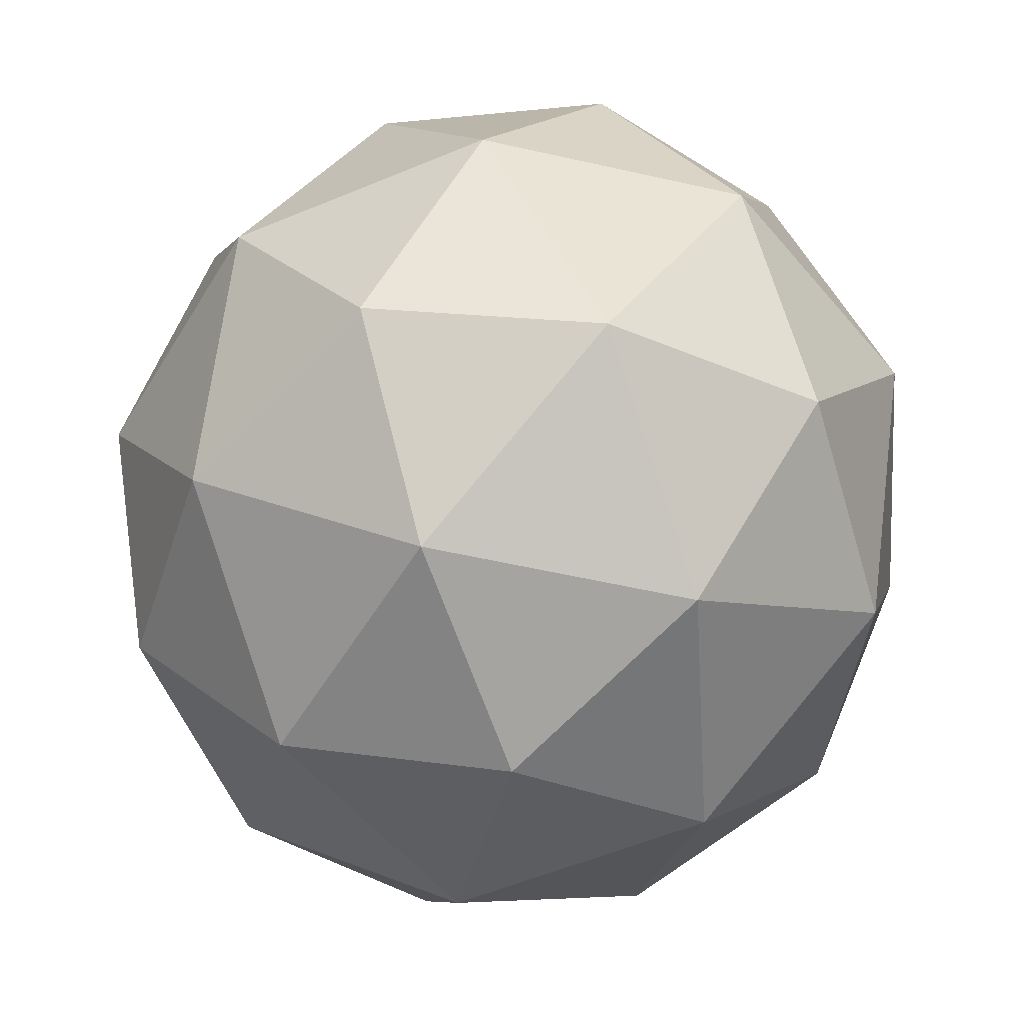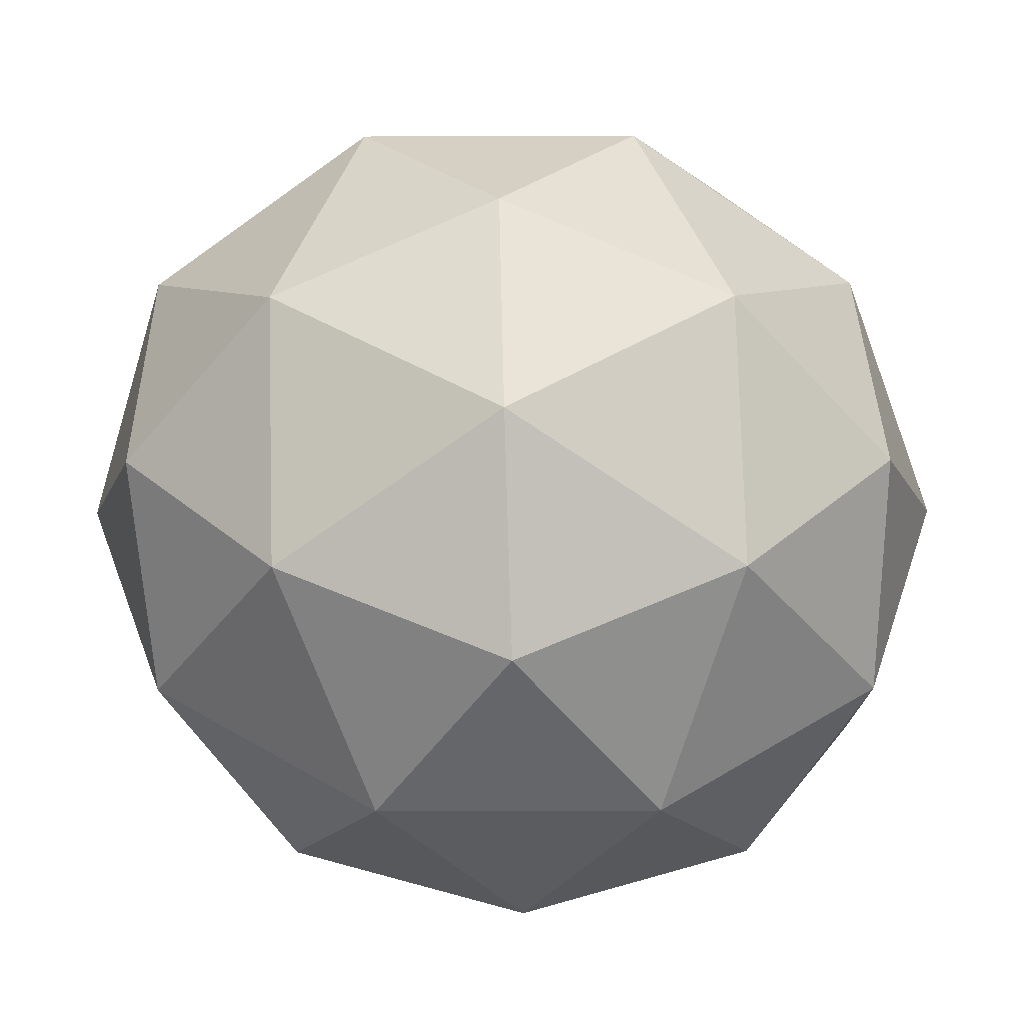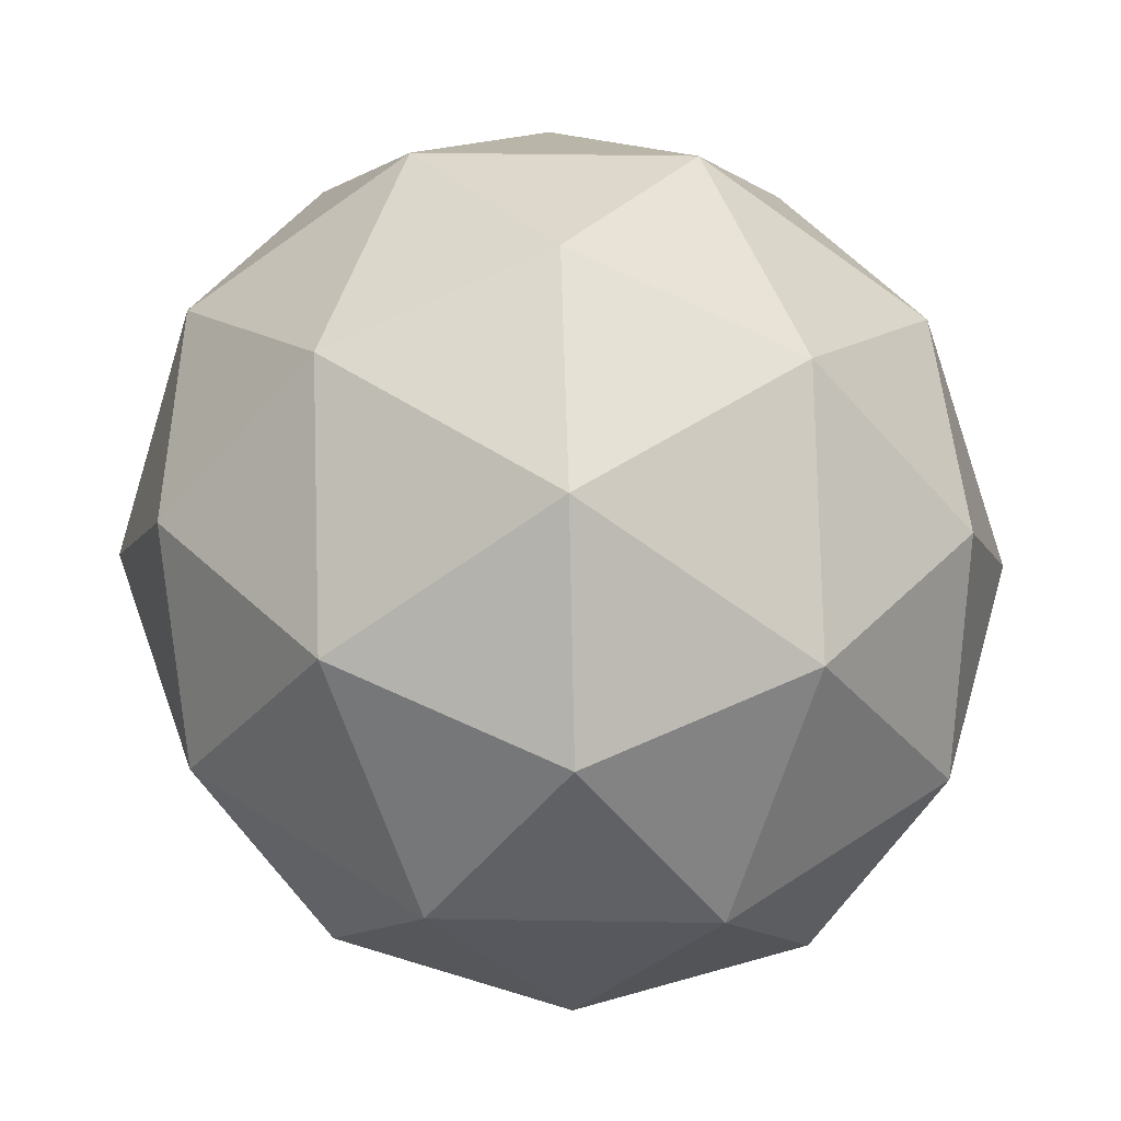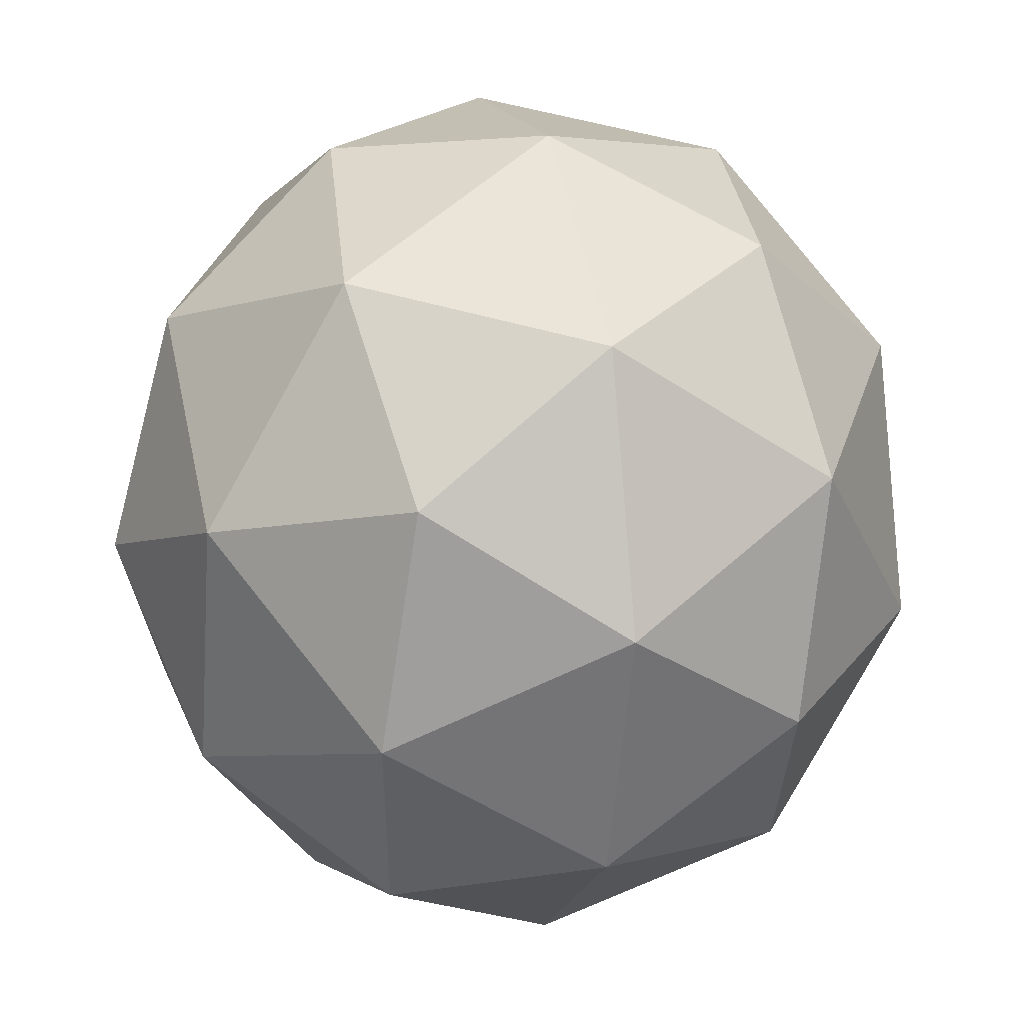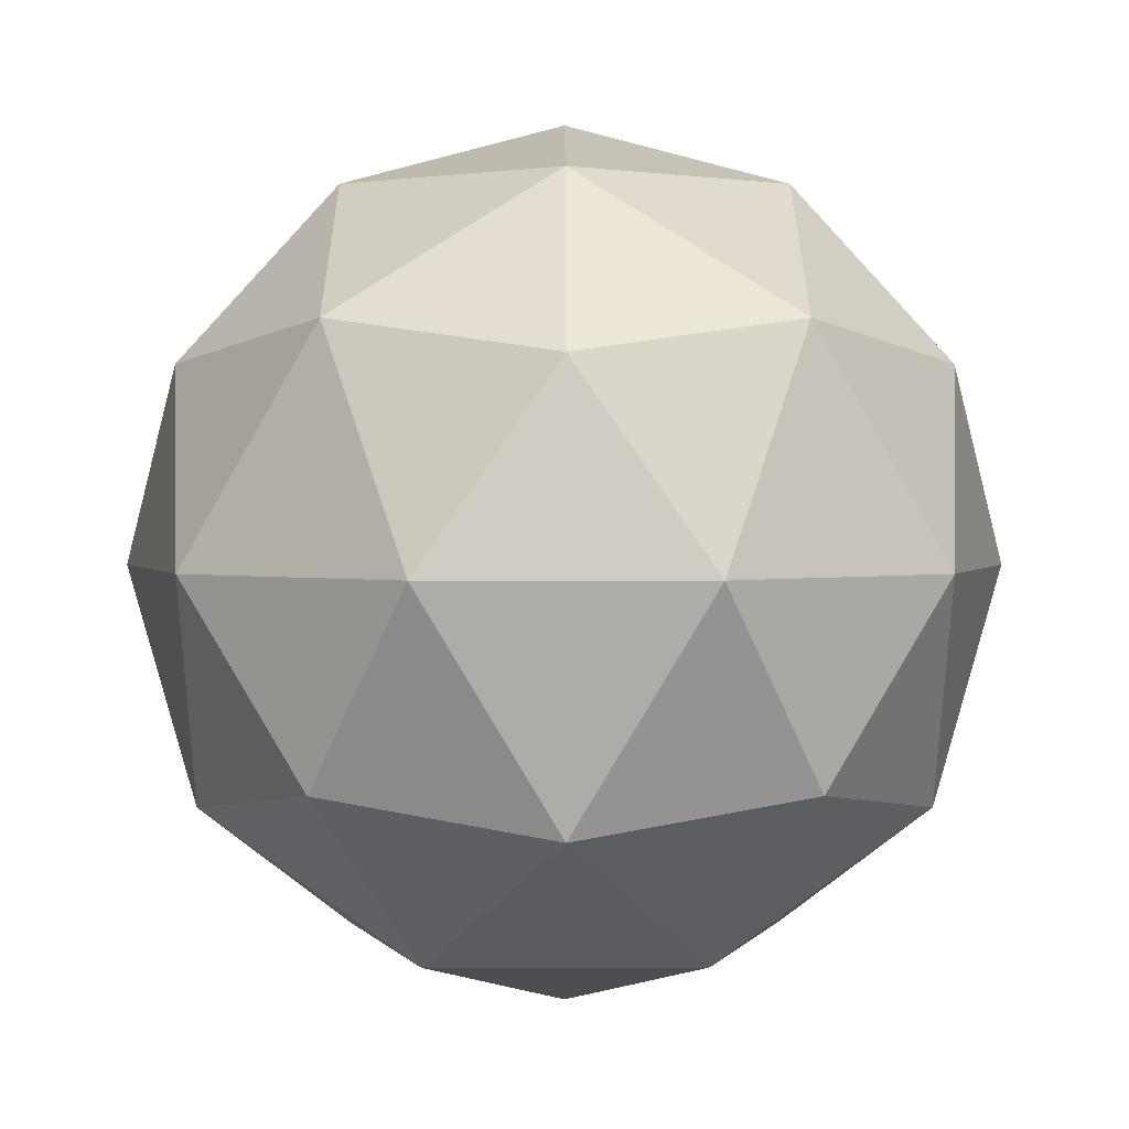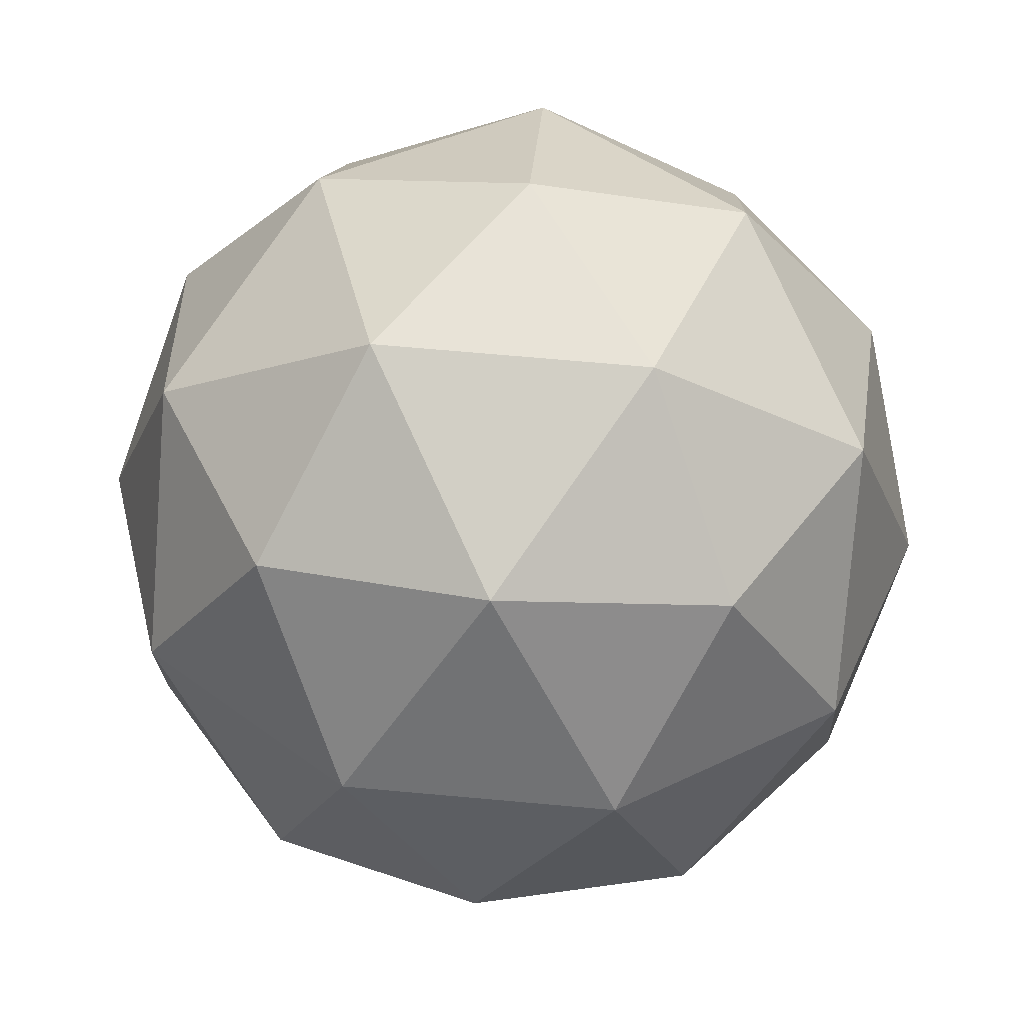
<metadata>
{"format":"obj","ext":"obj","renderer":"f3d","projection":"perspective","resolution":1024,"background":"white","views":[{"elev":-54.9,"azim":-13.5,"up":"+Y"},{"elev":-71.2,"azim":-107.0,"up":"+Y"},{"elev":49.9,"azim":143.6,"up":"+Y"},{"elev":17.2,"azim":-105.6,"up":"+Z"},{"elev":1.8,"azim":-0.2,"up":"+Y"},{"elev":70.2,"azim":5.1,"up":"+Z"}]}
</metadata>
<code>
o ICO球
v 0 -0.5 0
v -0.2629 -0.2236 0.3804
v -0.4253 -0.2236 -0.1453
v 0 -0.2236 -0.4702
v 0.4253 -0.2236 -0.1453
v 0.2629 -0.2236 0.3804
v -0.4253 0.2236 0.1453
v -0.2629 0.2236 -0.3804
v 0.2629 0.2236 -0.3804
v 0.4253 0.2236 0.1453
v 0 0.2236 0.4702
v 0 0.5 0
v -0.25 -0.4253 -0.08541
v -0.1545 -0.4253 0.2236
v -0.4045 -0.2629 0.1382
v 0 -0.2629 0.4472
v 0.1545 -0.4253 0.2236
v 0 -0.4253 -0.2764
v -0.25 -0.2629 -0.3618
v 0.25 -0.4253 -0.08541
v 0.25 -0.2629 -0.3618
v 0.4045 -0.2629 0.1382
v -0.1545 0 0.5
v 0.1545 0 0.5
v -0.5 0 0
v -0.4045 0 0.309
v -0.1545 0 -0.5
v -0.4045 0 -0.309
v 0.4045 0 -0.309
v 0.1545 0 -0.5
v 0.4045 0 0.309
v 0.5 0 0
v -0.25 0.2629 0.3618
v -0.4045 0.2629 -0.1382
v 0 0.2629 -0.4472
v 0.4045 0.2629 -0.1382
v 0.25 0.2629 0.3618
v -0.25 0.4253 0.08541
v 0 0.4253 0.2764
v -0.1545 0.4253 -0.2236
v 0.1545 0.4253 -0.2236
v 0.25 0.4253 0.08541
f 1 14 13
f 2 14 16
f 1 13 18
f 1 18 20
f 1 20 17
f 2 16 23
f 3 15 25
f 4 19 27
f 5 21 29
f 6 22 31
f 2 23 26
f 3 25 28
f 4 27 30
f 5 29 32
f 6 31 24
f 7 33 38
f 8 34 40
f 9 35 41
f 10 36 42
f 11 37 39
f 39 42 12
f 39 37 42
f 37 10 42
f 42 41 12
f 42 36 41
f 36 9 41
f 41 40 12
f 41 35 40
f 35 8 40
f 40 38 12
f 40 34 38
f 34 7 38
f 38 39 12
f 38 33 39
f 33 11 39
f 24 37 11
f 24 31 37
f 31 10 37
f 32 36 10
f 32 29 36
f 29 9 36
f 30 35 9
f 30 27 35
f 27 8 35
f 28 34 8
f 28 25 34
f 25 7 34
f 26 33 7
f 26 23 33
f 23 11 33
f 31 32 10
f 31 22 32
f 22 5 32
f 29 30 9
f 29 21 30
f 21 4 30
f 27 28 8
f 27 19 28
f 19 3 28
f 25 26 7
f 25 15 26
f 15 2 26
f 23 24 11
f 23 16 24
f 16 6 24
f 17 22 6
f 17 20 22
f 20 5 22
f 20 21 5
f 20 18 21
f 18 4 21
f 18 19 4
f 18 13 19
f 13 3 19
f 16 17 6
f 16 14 17
f 14 1 17
f 13 15 3
f 13 14 15
f 14 2 15

</code>
